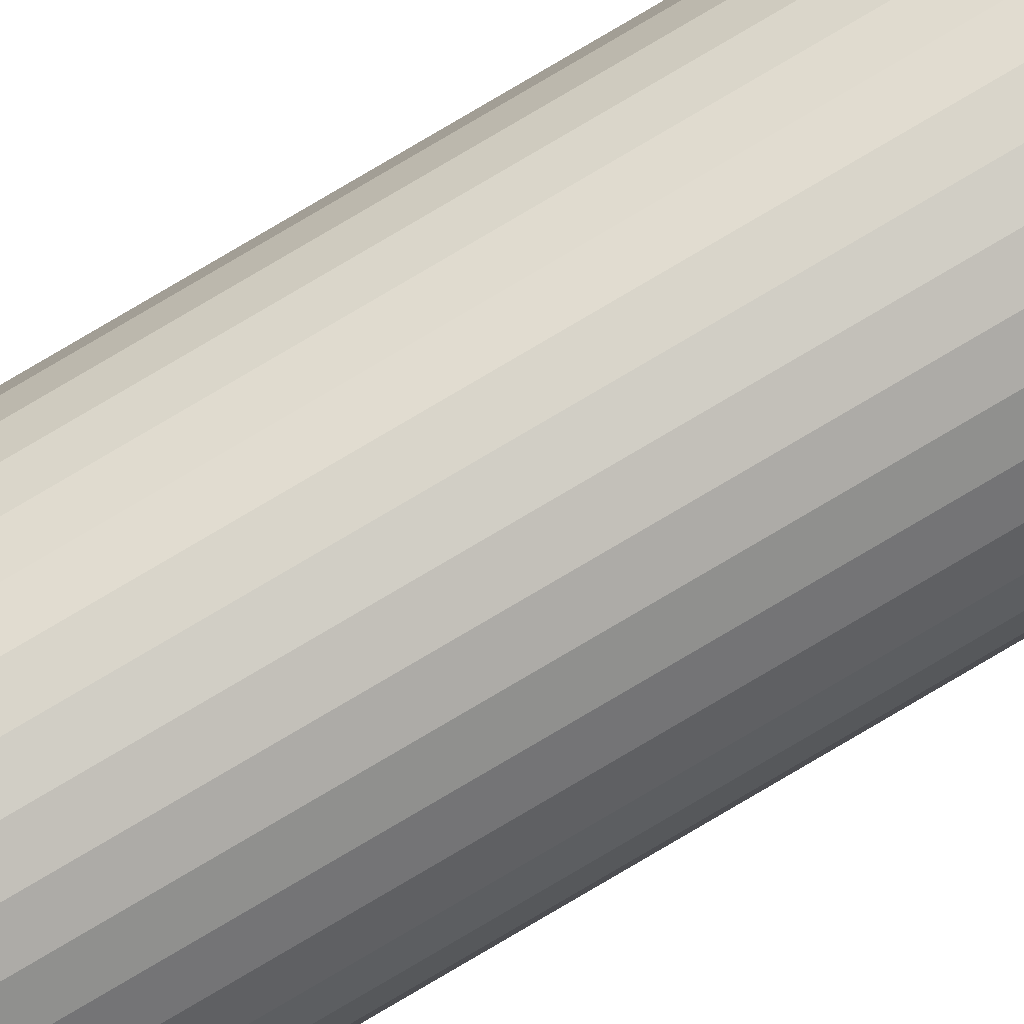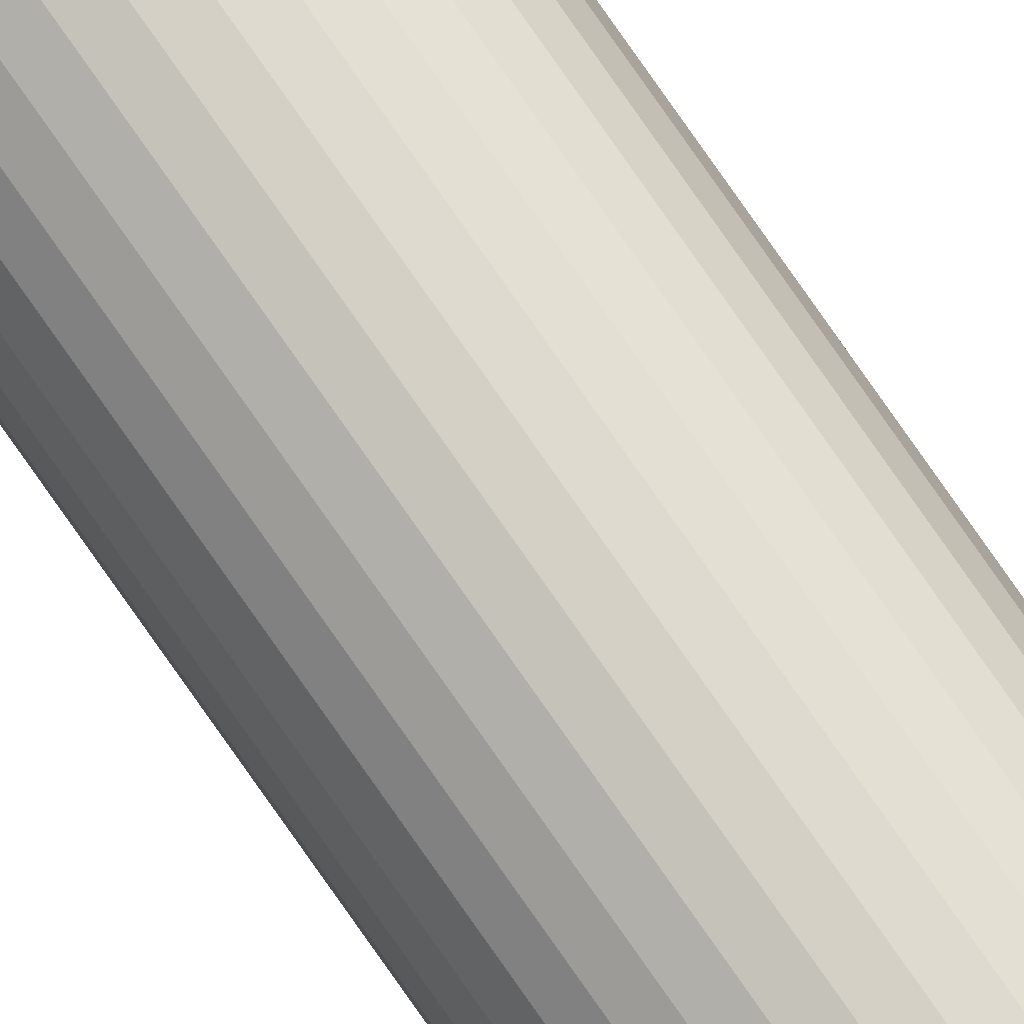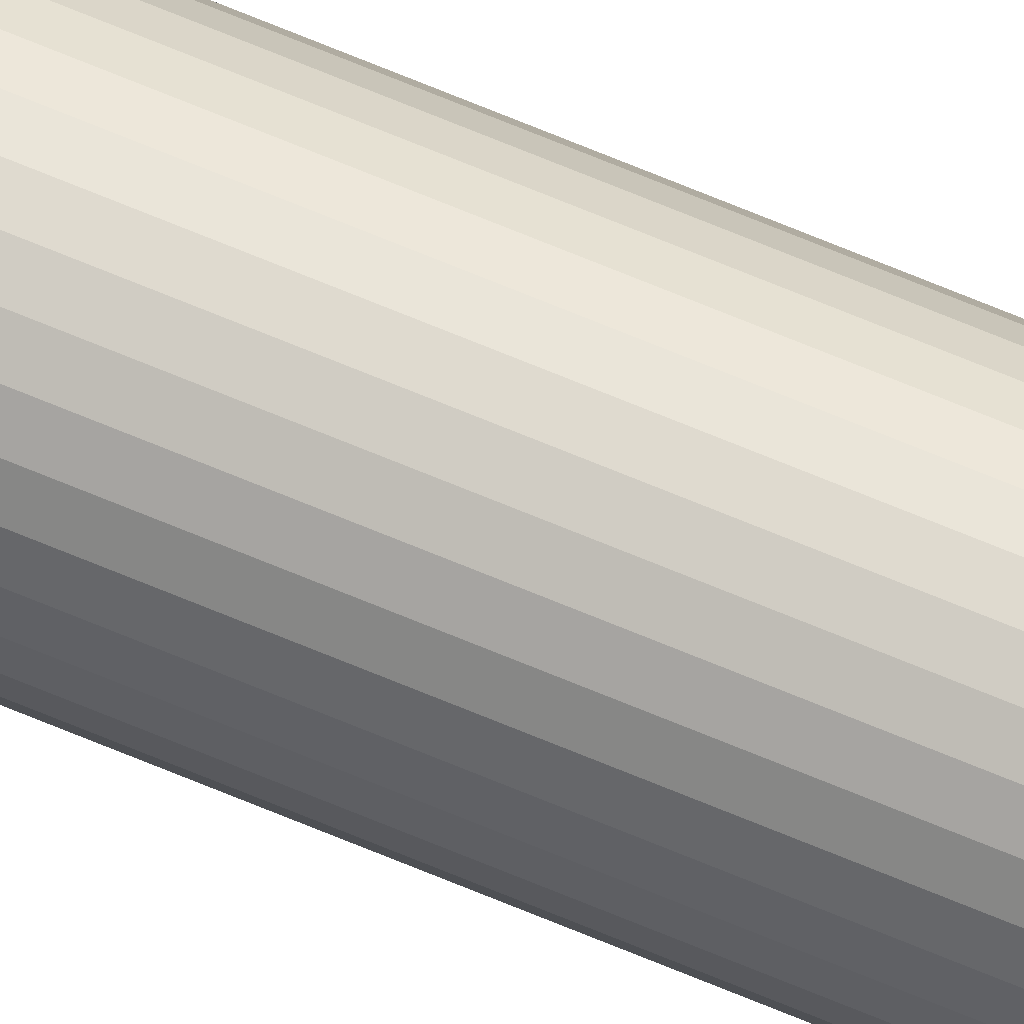
<metadata>
{"format":"obj","ext":"obj","renderer":"f3d","projection":"perspective","resolution":1024,"background":"white","views":[{"elev":78.7,"azim":-120.6,"up":"+Y"},{"elev":74.5,"azim":-34.5,"up":"+Y"},{"elev":65.0,"azim":113.4,"up":"+Y"}]}
</metadata>
<code>
o Cylinder
v -2e-06 0.1 9.785
v 2e-06 0.1 -9.785
v 0.01951 0.09808 9.785
v 0.01951 0.09808 -9.785
v 0.03827 0.09238 9.785
v 0.03827 0.09239 -9.785
v 0.05556 0.08314 9.785
v 0.05556 0.08315 -9.785
v 0.07071 0.07071 9.785
v 0.07071 0.07071 -9.785
v 0.08314 0.05555 9.785
v 0.08315 0.05556 -9.785
v 0.09239 0.03827 9.785
v 0.09239 0.03827 -9.785
v 0.09808 0.01951 9.785
v 0.09808 0.01951 -9.785
v 0.1 -3e-06 9.785
v 0.1 3e-06 -9.785
v 0.09808 -0.01951 9.785
v 0.09808 -0.01951 -9.785
v 0.09239 -0.03827 9.785
v 0.09239 -0.03827 -9.785
v 0.08314 -0.05556 9.785
v 0.08315 -0.05555 -9.785
v 0.07071 -0.07071 9.785
v 0.07071 -0.07071 -9.785
v 0.05556 -0.08315 9.785
v 0.05556 -0.08314 -9.785
v 0.03827 -0.09239 9.785
v 0.03827 -0.09238 -9.785
v 0.01951 -0.09808 9.785
v 0.01951 -0.09807 -9.785
v -2e-06 -0.1 9.785
v 2e-06 -0.1 -9.785
v -0.01951 -0.09808 9.785
v -0.01951 -0.09807 -9.785
v -0.03827 -0.09239 9.785
v -0.03827 -0.09238 -9.785
v -0.05556 -0.08315 9.785
v -0.05556 -0.08314 -9.785
v -0.07071 -0.07071 9.785
v -0.07071 -0.07071 -9.785
v -0.08315 -0.05556 9.785
v -0.08314 -0.05555 -9.785
v -0.09239 -0.03827 9.785
v -0.09239 -0.03827 -9.785
v -0.09808 -0.01951 9.785
v -0.09808 -0.01951 -9.785
v -0.1 -3e-06 9.785
v -0.1 3e-06 -9.785
v -0.09808 0.01951 9.785
v -0.09808 0.01951 -9.785
v -0.09239 0.03827 9.785
v -0.09239 0.03827 -9.785
v -0.08315 0.05555 9.785
v -0.08314 0.05556 -9.785
v -0.07071 0.07071 9.785
v -0.07071 0.07071 -9.785
v -0.05556 0.08314 9.785
v -0.05556 0.08315 -9.785
v -0.03827 0.09238 9.785
v -0.01951 0.09808 -9.785
v -0.01951 0.09808 9.785
v -0.03827 0.09239 -9.785
f 1 2 3
f 3 4 5
f 5 6 7
f 7 8 9
f 9 10 11
f 11 12 13
f 13 14 15
f 15 16 17
f 17 18 19
f 19 20 21
f 21 22 23
f 23 24 25
f 25 26 27
f 27 28 29
f 29 30 31
f 31 32 33
f 33 34 35
f 35 36 37
f 37 38 39
f 39 40 41
f 41 42 43
f 43 44 45
f 45 46 47
f 47 48 49
f 49 50 51
f 51 52 53
f 53 54 55
f 55 56 57
f 57 58 59
f 59 60 61
f 4 2 6
f 62 1 63
f 61 64 63
f 1 3 63
f 2 4 3
f 4 6 5
f 6 8 7
f 8 10 9
f 10 12 11
f 12 14 13
f 14 16 15
f 16 18 17
f 18 20 19
f 20 22 21
f 22 24 23
f 24 26 25
f 26 28 27
f 28 30 29
f 30 32 31
f 32 34 33
f 34 36 35
f 36 38 37
f 38 40 39
f 40 42 41
f 42 44 43
f 44 46 45
f 46 48 47
f 48 50 49
f 50 52 51
f 52 54 53
f 54 56 55
f 56 58 57
f 58 60 59
f 60 64 61
f 2 62 6
f 62 64 6
f 64 60 6
f 60 58 6
f 58 56 6
f 56 54 6
f 54 52 6
f 52 50 6
f 50 48 6
f 48 46 6
f 46 44 6
f 32 36 34
f 28 32 30
f 28 36 32
f 26 36 28
f 26 38 36
f 26 40 38
f 42 40 26
f 42 26 24
f 44 42 24
f 44 24 22
f 8 6 10
f 6 44 10
f 44 22 10
f 22 20 10
f 20 18 10
f 18 16 10
f 16 14 10
f 14 12 10
f 2 1 62
f 64 62 63
f 3 5 63
f 5 7 63
f 7 9 63
f 9 11 63
f 11 13 63
f 13 15 63
f 15 17 63
f 17 19 63
f 19 21 63
f 21 23 63
f 23 25 63
f 35 31 33
f 47 43 45
f 27 29 31
f 27 31 35
f 25 27 35
f 63 25 35
f 61 63 59
f 63 35 59
f 35 37 59
f 55 51 53
f 49 43 47
f 49 41 43
f 39 41 49
f 37 39 49
f 59 37 57
f 37 49 57
f 49 51 57
f 51 55 57

</code>
